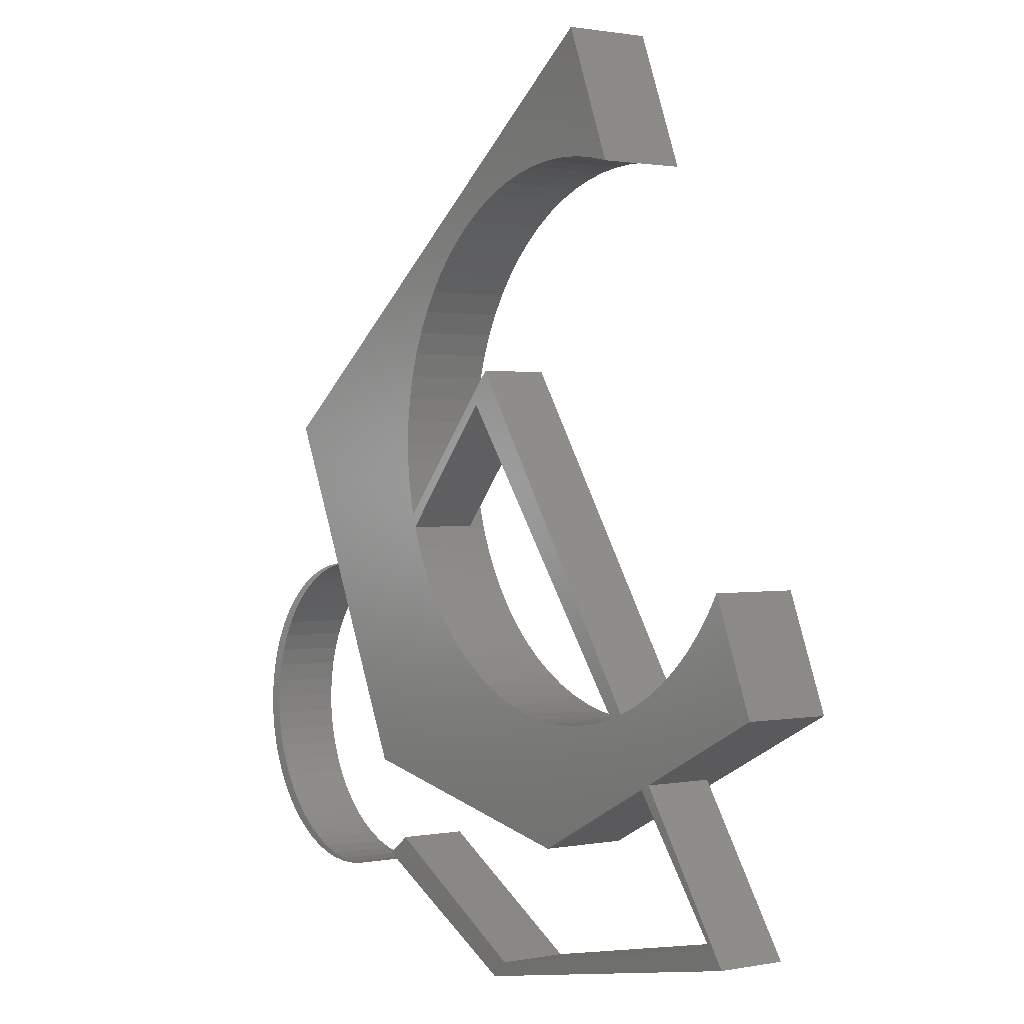
<metadata>
{"format":"stl","ext":"stl","renderer":"f3d","projection":"perspective","resolution":1024,"background":"white","views":[{"elev":1.2,"azim":-124.7,"up":"+Y"}]}
</metadata>
<code>
# stl→obj: 403 verts, 806 faces
v -0.3495 0.348 -0.01587
v 0.06367 0.949 0.09524
v 0.06367 0.949 -0.01587
v -0.3495 0.348 0.09524
v 0.06367 0.949 -0.03175
v -0.3495 0.348 -0.03175
v -0.5819 0.5314 -0.01587
v -0.6047 0.5677 -0.01587
v -0.6047 0.5677 0.127
v -0.5814 0.5306 0.127
v -0.5561 0.4971 -0.01587
v -0.5549 0.4957 0.127
v -0.5274 0.4652 -0.01587
v -0.5255 0.4632 0.127
v -0.4961 0.4358 -0.01587
v -0.4933 0.4334 0.127
v -0.4624 0.4092 -0.01587
v -0.4587 0.4066 0.127
v -0.4266 0.3856 -0.01587
v -0.4219 0.3828 0.127
v -0.3831 0.3624 0.127
v -0.3427 0.3455 0.127
v -0.3889 0.3652 -0.01587
v -0.3403 0.3446 0.09524
v -0.331 0.3413 0.09524
v -0.3216 0.3382 0.09524
v -0.3009 0.3321 0.127
v -0.2799 0.3268 -0.01587
v -0.2582 0.3224 0.127
v -0.3216 0.3382 -0.01587
v -0.2373 0.3191 -0.01587
v -0.2147 0.3165 0.127
v -0.1943 0.3151 -0.01587
v -0.171 0.3145 0.127
v -0.151 0.3148 -0.01587
v -0.1272 0.3162 0.127
v -0.1079 0.3182 -0.01587
v -0.08369 0.3218 0.127
v -0.06526 0.3253 -0.01587
v -0.04087 0.3312 0.127
v -0.02338 0.3361 -0.01587
v 0.0009658 0.3442 0.127
v 0.01741 0.3505 -0.01587
v 0.0415 0.3609 0.127
v 0.05681 0.3683 -0.01587
v 0.08043 0.381 0.127
v 0.09453 0.3894 -0.01587
v 0.1174 0.4045 0.127
v 0.1303 0.4137 -0.01587
v 0.1523 0.4311 0.127
v 0.1638 0.441 -0.01587
v 0.1846 0.4606 0.127
v 0.1949 0.4711 -0.01587
v 0.2143 0.4929 0.127
v 0.2232 0.5038 -0.01587
v 0.241 0.5276 0.127
v 0.2486 0.5388 -0.01587
v 0.2646 0.5646 0.127
v 0.271 0.5758 -0.01587
v 0.2849 0.6034 0.127
v 0.29 0.6146 -0.01587
v 0.3017 0.6439 0.127
v 0.3056 0.6549 0.09524
v 0.3082 0.6629 0.09524
v 0.3149 0.6857 0.127
v 0.3107 0.6708 0.09524
v 0.3131 0.6789 0.09524
v 0.3056 0.6549 -0.01587
v 0.3244 0.7285 0.127
v 0.3214 0.7125 -0.01587
v 0.3131 0.6789 -0.01587
v 0.3273 0.7466 -0.01587
v 0.3302 0.7719 0.127
v 0.3309 0.7811 -0.01587
v 0.3321 0.8157 0.127
v 0.3321 0.8157 -0.01587
v 0.09471 0.8869 0.09524
v -0.6047 0.5677 -0.03175
v -0.5819 0.5314 -0.03175
v -0.5561 0.4971 -0.03175
v -0.5274 0.4652 -0.03175
v -0.4961 0.4358 -0.03175
v -0.4624 0.4092 -0.03175
v -0.4266 0.3856 -0.03175
v -0.3889 0.3652 -0.03175
v 0.09471 0.8869 -0.03175
v -0.3403 0.3446 -0.03175
v -0.331 0.3413 -0.03175
v -0.3216 0.3382 -0.03175
v 0.3082 0.6629 -0.03175
v 0.3056 0.6549 -0.03175
v 0.3107 0.6708 -0.03175
v 0.3131 0.6789 -0.03175
v 0.09471 0.8869 -0.01587
v -0.2799 0.3268 -0.03175
v -0.2373 0.3191 -0.03175
v -0.1943 0.3151 -0.03175
v -0.151 0.3148 -0.03175
v -0.1079 0.3182 -0.03175
v -0.06526 0.3253 -0.03175
v -0.02338 0.3361 -0.03175
v 0.01741 0.3505 -0.03175
v 0.05681 0.3683 -0.03175
v 0.09453 0.3894 -0.03175
v 0.1303 0.4137 -0.03175
v 0.1638 0.441 -0.03175
v 0.1949 0.4711 -0.03175
v 0.2232 0.5038 -0.03175
v 0.2486 0.5388 -0.03175
v 0.271 0.5758 -0.03175
v 0.29 0.6146 -0.03175
v 0.3214 0.7125 -0.03175
v 0.3273 0.7466 -0.03175
v 0.3309 0.7811 -0.03175
v 0.3321 0.8157 -0.03175
v 0.3302 0.8596 -0.01587
v 0.3302 0.8596 0.127
v 0.3244 0.9032 -0.01587
v 0.3244 0.9032 0.127
v 0.3148 0.9461 -0.01587
v 0.3148 0.9461 0.127
v 0.3015 0.988 -0.01587
v 0.3015 0.988 0.127
v 0.2846 1.029 -0.01587
v 0.2846 1.029 0.127
v 0.2642 1.068 -0.01587
v 0.2642 1.068 0.127
v 0.2405 1.105 -0.01587
v 0.2405 1.105 0.127
v 0.2136 1.139 -0.01587
v 0.2136 1.139 0.127
v 0.1837 1.172 -0.01587
v 0.1837 1.172 0.127
v 0.1512 1.201 -0.01587
v 0.1512 1.201 0.127
v 0.1162 1.228 -0.01587
v 0.1162 1.228 0.127
v 0.07894 1.251 -0.01587
v 0.07894 1.251 0.127
v 0.03981 1.271 -0.01587
v 0.03981 1.271 0.127
v -0.0009214 1.288 -0.01587
v -0.0009214 1.288 0.127
v -0.04295 1.301 -0.01587
v -0.04295 1.301 0.127
v -0.08595 1.31 -0.01587
v -0.08595 1.31 0.127
v -0.1296 1.315 0.127
v -0.1296 1.315 -0.01587
v -0.1735 1.317 -0.01587
v -0.1735 1.317 0.127
v -0.2174 1.315 0.127
v -0.2174 1.315 -0.01587
v -0.261 1.308 -0.01587
v -0.261 1.308 0.127
v -0.3038 1.298 -0.01587
v -0.3038 1.298 0.127
v -0.6877 0.3663 0.127
v -0.1346 0.08977 0.127
v 0.4185 0.1935 0.127
v -0.2037 1.542 0.127
v 0.7296 0.8503 0.127
v -0.6877 0.3663 -0.01587
v -0.6877 0.3663 -0.03175
v -0.4267 0.2358 -0.03175
v 0.4123 0.549 -0.03175
v 0.4051 0.5455 -0.03175
v 0.4196 0.5524 -0.03175
v 0.4269 0.5555 -0.03175
v -0.4068 0.2259 -0.03175
v -0.1346 0.08977 -0.03175
v 0.4185 0.1935 -0.03175
v 0.5816 0.5757 -0.03175
v 0.5872 0.5749 -0.03175
v 0.5928 0.574 -0.03175
v 0.5983 0.573 -0.03175
v -0.2037 1.542 -0.03175
v 0.07894 1.251 -0.03175
v 0.03981 1.271 -0.03175
v -0.0009214 1.288 -0.03175
v -0.04295 1.301 -0.03175
v -0.08595 1.31 -0.03175
v -0.1296 1.315 -0.03175
v -0.1735 1.317 -0.03175
v -0.2174 1.315 -0.03175
v -0.261 1.308 -0.03175
v -0.3038 1.298 -0.03175
v 0.1162 1.228 -0.03175
v 0.7296 0.8503 -0.03175
v 0.599 0.5745 -0.03175
v 0.5932 0.575 -0.03175
v 0.5874 0.5754 -0.03175
v 0.3302 0.8596 -0.03175
v 0.3244 0.9032 -0.03175
v 0.3148 0.9461 -0.03175
v 0.3015 0.988 -0.03175
v 0.2846 1.029 -0.03175
v 0.2642 1.068 -0.03175
v 0.2405 1.105 -0.03175
v 0.2136 1.139 -0.03175
v 0.1837 1.172 -0.03175
v 0.1512 1.201 -0.03175
v -0.2037 1.542 -0.01587
v 0.7296 0.8503 -0.01587
v 0.5983 0.573 0.09524
v 0.4185 0.1935 -0.01587
v 0.5983 0.573 -0.01587
v 0.599 0.5745 0.09524
v 0.599 0.5745 -0.01587
v -0.1346 0.08977 -0.01587
v -0.4267 0.2358 0.09524
v -0.4068 0.2259 0.09524
v -0.4267 0.2358 -0.01587
v -0.4068 0.2259 -0.01587
v -0.5882 -0.01323 -0.03175
v -0.6192 -0.04427 -0.03175
v 0.001587 -0.1374 -0.03175
v 0.03263 -0.1684 -0.03175
v 0.343 0.04885 -0.03175
v 0.3593 0.03555 -0.03175
v 0.3765 0.02342 -0.03175
v 0.3945 0.01251 -0.03175
v 0.543 -0.02596 -0.01587
v 0.5087 -0.02412 -0.01587
v 0.5087 -0.02412 0.09524
v 0.543 -0.02596 0.09524
v 0.5772 -0.02391 0.09524
v 0.5772 -0.02391 -0.01587
v 0.611 -0.018 0.09524
v 0.611 -0.018 -0.01587
v 0.6438 -0.008303 0.09524
v 0.6438 -0.008303 -0.01587
v 0.6754 0.005055 0.09524
v 0.6754 0.005055 -0.01587
v 0.7052 0.0219 0.09524
v 0.7052 0.0219 -0.01587
v 0.733 0.04202 0.09524
v 0.733 0.04202 -0.01587
v 0.7583 0.06516 0.09524
v 0.7583 0.06516 -0.01587
v 0.7808 0.09101 0.09524
v 0.7808 0.09101 -0.01587
v 0.8002 0.1192 0.09524
v 0.8002 0.1192 -0.01587
v 0.8164 0.1495 0.09524
v 0.8164 0.1495 -0.01587
v 0.8289 0.1814 0.09524
v 0.8289 0.1814 -0.01587
v 0.8378 0.2145 0.09524
v 0.8378 0.2145 -0.01587
v 0.8429 0.2484 0.09524
v 0.8429 0.2484 -0.01587
v 0.8441 0.2826 0.09524
v 0.8441 0.2826 -0.01587
v 0.8415 0.3168 0.09524
v 0.8415 0.3168 -0.01587
v 0.8349 0.3505 0.09524
v 0.8349 0.3505 -0.01587
v 0.8246 0.3832 0.09524
v 0.8246 0.3832 -0.01587
v 0.8107 0.4145 0.09524
v 0.8107 0.4145 -0.01587
v 0.7933 0.444 0.09524
v 0.7933 0.444 -0.01587
v 0.7727 0.4714 0.09524
v 0.7727 0.4714 -0.01587
v 0.7491 0.4963 0.09524
v 0.7491 0.4963 -0.01587
v 0.7228 0.5183 0.09524
v 0.7228 0.5183 -0.01587
v 0.6942 0.5372 0.09524
v 0.6942 0.5372 -0.01587
v 0.6637 0.5528 0.09524
v 0.6637 0.5528 -0.01587
v 0.6316 0.5648 0.09524
v 0.6316 0.5648 -0.01587
v 0.5422 -0.02894 0.09524
v 0.5761 -0.03001 0.09524
v 0.6098 -0.02729 0.09524
v 0.643 -0.02083 0.09524
v 0.6753 -0.0107 0.09524
v 0.7063 0.002959 0.09524
v 0.7355 0.01999 0.09524
v 0.7627 0.04017 0.09524
v 0.7874 0.06326 0.09524
v 0.8094 0.08896 0.09524
v 0.8285 0.117 0.09524
v 0.8442 0.1469 0.09524
v 0.8566 0.1784 0.09524
v 0.8653 0.2111 0.09524
v 0.8704 0.2446 0.09524
v 0.8716 0.2784 0.09524
v 0.8691 0.3121 0.09524
v 0.6324 0.5692 0.09524
v 0.8629 0.3454 0.09524
v 0.6651 0.5603 0.09524
v 0.853 0.3778 0.09524
v 0.6965 0.5477 0.09524
v 0.8395 0.4088 0.09524
v 0.7263 0.5317 0.09524
v 0.8227 0.4382 0.09524
v 0.7542 0.5125 0.09524
v 0.8027 0.4655 0.09524
v 0.7798 0.4904 0.09524
v 0.5422 -0.02894 -0.01587
v 0.5761 -0.03001 -0.01587
v 0.6098 -0.02729 -0.01587
v 0.643 -0.02083 -0.01587
v 0.6753 -0.0107 -0.01587
v 0.7063 0.002959 -0.01587
v 0.7355 0.01999 -0.01587
v 0.7627 0.04017 -0.01587
v 0.7874 0.06326 -0.01587
v 0.8094 0.08896 -0.01587
v 0.8285 0.117 -0.01587
v 0.8442 0.1469 -0.01587
v 0.8566 0.1784 -0.01587
v 0.8653 0.2111 -0.01587
v 0.8704 0.2446 -0.01587
v 0.8716 0.2784 -0.01587
v 0.8691 0.3121 -0.01587
v 0.8629 0.3454 -0.01587
v 0.853 0.3778 -0.01587
v 0.8395 0.4088 -0.01587
v 0.8227 0.4382 -0.01587
v 0.8027 0.4655 -0.01587
v 0.7798 0.4904 -0.01587
v 0.7542 0.5125 -0.01587
v 0.7263 0.5317 -0.01587
v 0.6965 0.5477 -0.01587
v 0.6651 0.5603 -0.01587
v 0.6324 0.5692 -0.01587
v -0.6192 -0.04427 -0.01587
v -0.6192 -0.04427 0.09524
v -0.5882 -0.01323 0.09524
v 0.001587 -0.1374 0.09524
v 0.03263 -0.1684 0.09524
v 0.343 0.04885 0.09524
v 0.3593 0.03555 0.09524
v 0.3765 0.02342 0.09524
v 0.3945 0.01251 0.09524
v -0.5882 -0.01323 -0.01587
v 0.001587 -0.1374 -0.01587
v 0.343 0.04885 -0.01587
v 0.3593 0.03555 -0.01587
v 0.3765 0.02342 -0.01587
v 0.3945 0.01251 -0.01587
v 0.03263 -0.1684 -0.01587
v 0.5087 -0.02412 -0.03175
v 0.5422 -0.02894 -0.03175
v 0.5761 -0.03001 -0.03175
v 0.6098 -0.02729 -0.03175
v 0.643 -0.02083 -0.03175
v 0.6753 -0.0107 -0.03175
v 0.7063 0.002959 -0.03175
v 0.7355 0.01999 -0.03175
v 0.7627 0.04017 -0.03175
v 0.7874 0.06326 -0.03175
v 0.8094 0.08896 -0.03175
v 0.8285 0.117 -0.03175
v 0.8442 0.1469 -0.03175
v 0.8566 0.1784 -0.03175
v 0.8653 0.2111 -0.03175
v 0.8704 0.2446 -0.03175
v 0.8716 0.2784 -0.03175
v 0.8691 0.3121 -0.03175
v 0.8629 0.3454 -0.03175
v 0.853 0.3778 -0.03175
v 0.8395 0.4088 -0.03175
v 0.8227 0.4382 -0.03175
v 0.8027 0.4655 -0.03175
v 0.7798 0.4904 -0.03175
v 0.7542 0.5125 -0.03175
v 0.7263 0.5317 -0.03175
v 0.6965 0.5477 -0.03175
v 0.6651 0.5603 -0.03175
v 0.6324 0.5692 -0.03175
v 0.543 -0.02596 -0.03175
v 0.5772 -0.02391 -0.03175
v 0.611 -0.018 -0.03175
v 0.6438 -0.008303 -0.03175
v 0.6754 0.005055 -0.03175
v 0.7052 0.0219 -0.03175
v 0.733 0.04202 -0.03175
v 0.7583 0.06516 -0.03175
v 0.7808 0.09101 -0.03175
v 0.8002 0.1192 -0.03175
v 0.8164 0.1495 -0.03175
v 0.8289 0.1814 -0.03175
v 0.8378 0.2145 -0.03175
v 0.8429 0.2484 -0.03175
v 0.8441 0.2826 -0.03175
v 0.8415 0.3168 -0.03175
v 0.6316 0.5648 -0.03175
v 0.8349 0.3505 -0.03175
v 0.6637 0.5528 -0.03175
v 0.8246 0.3832 -0.03175
v 0.6942 0.5372 -0.03175
v 0.8107 0.4145 -0.03175
v 0.7228 0.5183 -0.03175
v 0.7933 0.444 -0.03175
v 0.7491 0.4963 -0.03175
v 0.7727 0.4714 -0.03175
f 1 2 3
f 1 4 2
f 1 3 5
f 1 5 6
f 7 8 9
f 7 9 10
f 11 10 12
f 11 7 10
f 13 12 14
f 13 11 12
f 15 14 16
f 15 13 14
f 17 16 18
f 17 15 16
f 19 18 20
f 19 17 18
f 4 21 22
f 23 19 20
f 23 21 4
f 23 20 21
f 24 4 22
f 25 24 22
f 26 25 22
f 27 26 22
f 1 23 4
f 28 26 27
f 28 27 29
f 28 30 26
f 31 29 32
f 31 28 29
f 33 32 34
f 33 31 32
f 35 34 36
f 35 33 34
f 37 36 38
f 37 35 36
f 39 38 40
f 39 37 38
f 41 40 42
f 41 39 40
f 43 42 44
f 43 41 42
f 45 44 46
f 45 43 44
f 47 46 48
f 47 45 46
f 49 48 50
f 49 47 48
f 51 50 52
f 51 49 50
f 53 52 54
f 53 51 52
f 55 54 56
f 55 53 54
f 57 56 58
f 57 55 56
f 59 58 60
f 59 57 58
f 61 60 62
f 61 59 60
f 61 62 63
f 64 63 62
f 65 66 64
f 65 64 62
f 67 66 65
f 68 61 63
f 69 67 65
f 70 71 67
f 70 67 69
f 72 69 73
f 72 70 69
f 74 72 73
f 74 73 75
f 76 74 75
f 77 25 26
f 77 24 25
f 77 4 24
f 77 64 66
f 77 63 64
f 67 77 66
f 2 4 77
f 2 77 67
f 3 67 71
f 3 2 67
f 7 78 8
f 7 79 78
f 11 80 79
f 11 79 7
f 13 81 80
f 13 80 11
f 15 82 81
f 15 81 13
f 17 83 82
f 17 82 15
f 19 84 83
f 19 83 17
f 23 85 84
f 23 84 19
f 1 6 85
f 1 85 23
f 86 87 6
f 86 88 87
f 86 89 88
f 86 90 91
f 86 92 90
f 93 92 86
f 5 86 6
f 5 93 86
f 5 71 93
f 3 71 5
f 30 94 77
f 30 77 26
f 28 89 30
f 28 95 89
f 31 96 95
f 31 95 28
f 33 97 96
f 33 96 31
f 35 98 97
f 35 97 33
f 37 99 98
f 37 98 35
f 39 100 99
f 39 99 37
f 41 101 100
f 41 100 39
f 43 102 101
f 43 101 41
f 45 103 102
f 45 102 43
f 47 104 103
f 47 103 45
f 49 105 104
f 49 104 47
f 51 106 105
f 51 105 49
f 53 107 106
f 53 106 51
f 55 108 107
f 55 107 53
f 57 108 55
f 57 109 108
f 59 109 57
f 59 110 109
f 61 110 59
f 61 111 110
f 68 111 61
f 68 91 111
f 94 68 63
f 94 63 77
f 70 93 71
f 70 112 93
f 72 113 112
f 72 112 70
f 74 114 113
f 74 113 72
f 76 115 114
f 76 114 74
f 116 76 75
f 116 75 117
f 118 117 119
f 118 116 117
f 120 119 121
f 120 118 119
f 122 121 123
f 122 120 121
f 124 123 125
f 124 122 123
f 126 125 127
f 126 124 125
f 128 127 129
f 128 126 127
f 130 129 131
f 130 128 129
f 132 131 133
f 132 130 131
f 134 133 135
f 134 132 133
f 136 135 137
f 136 134 135
f 138 137 139
f 138 136 137
f 140 139 141
f 140 138 139
f 142 140 141
f 142 141 143
f 144 142 143
f 144 143 145
f 146 144 145
f 146 145 147
f 146 147 148
f 149 146 148
f 150 149 148
f 150 148 151
f 150 151 152
f 153 150 152
f 154 152 155
f 154 153 152
f 156 155 157
f 156 154 155
f 16 14 158
f 12 158 14
f 18 16 158
f 10 158 12
f 20 18 158
f 9 158 10
f 21 158 159
f 21 20 158
f 22 21 159
f 27 22 159
f 29 27 159
f 32 29 159
f 34 32 159
f 36 34 159
f 38 36 159
f 40 38 159
f 42 40 159
f 44 42 159
f 160 46 44
f 160 48 46
f 160 50 48
f 160 44 159
f 52 50 160
f 54 52 160
f 56 54 160
f 58 56 160
f 60 58 160
f 62 60 160
f 161 141 139
f 161 143 141
f 161 145 143
f 161 147 145
f 161 148 147
f 161 151 148
f 161 152 151
f 161 155 152
f 161 157 155
f 137 161 139
f 162 117 75
f 162 119 117
f 162 121 119
f 162 123 121
f 162 125 123
f 162 127 125
f 162 129 127
f 162 131 129
f 162 133 131
f 162 62 160
f 162 65 62
f 162 69 65
f 162 73 69
f 162 75 73
f 162 161 137
f 162 137 135
f 162 135 133
f 163 9 8
f 163 158 9
f 82 164 81
f 80 81 164
f 83 165 164
f 83 164 82
f 79 80 164
f 84 165 83
f 78 79 164
f 85 165 84
f 6 165 85
f 163 8 78
f 163 78 164
f 166 167 91
f 168 91 90
f 168 166 91
f 169 90 92
f 169 168 90
f 93 169 92
f 86 91 68
f 94 86 68
f 30 86 94
f 30 89 86
f 6 170 165
f 87 170 6
f 88 170 87
f 89 170 88
f 95 170 89
f 96 171 170
f 96 170 95
f 97 171 96
f 98 171 97
f 99 171 98
f 100 171 99
f 101 171 100
f 102 171 101
f 172 102 103
f 172 103 104
f 172 104 105
f 172 105 106
f 172 171 102
f 107 172 106
f 108 172 107
f 167 172 108
f 167 108 109
f 167 109 110
f 167 110 111
f 91 167 111
f 166 172 167
f 168 172 166
f 169 172 168
f 112 169 93
f 113 169 112
f 173 172 169
f 173 169 113
f 173 113 114
f 174 172 173
f 175 172 174
f 176 172 175
f 177 178 179
f 177 179 180
f 177 180 181
f 177 181 182
f 177 182 183
f 177 183 184
f 177 184 185
f 177 185 186
f 177 186 187
f 188 178 177
f 189 190 191
f 189 191 192
f 189 192 173
f 189 115 193
f 189 193 194
f 189 194 195
f 189 195 196
f 189 196 197
f 189 173 114
f 189 197 198
f 189 198 199
f 189 199 200
f 189 200 201
f 189 114 115
f 189 188 177
f 189 202 188
f 189 201 202
f 116 115 76
f 116 193 115
f 118 194 193
f 118 193 116
f 120 195 194
f 120 194 118
f 122 196 195
f 122 195 120
f 124 197 196
f 124 196 122
f 126 198 197
f 126 197 124
f 128 199 198
f 128 198 126
f 130 200 199
f 130 199 128
f 132 201 200
f 132 200 130
f 134 202 201
f 134 201 132
f 136 188 202
f 136 202 134
f 138 178 188
f 138 188 136
f 140 179 178
f 140 178 138
f 142 179 140
f 142 180 179
f 144 180 142
f 144 181 180
f 146 181 144
f 146 182 181
f 149 182 146
f 149 183 182
f 150 183 149
f 150 184 183
f 153 185 184
f 153 184 150
f 154 186 185
f 154 185 153
f 156 187 186
f 156 186 154
f 156 161 203
f 156 157 161
f 203 162 204
f 203 161 162
f 205 160 206
f 207 205 206
f 162 205 208
f 162 160 205
f 204 208 209
f 204 162 208
f 206 159 210
f 206 160 159
f 211 158 163
f 212 158 211
f 213 211 163
f 159 158 212
f 210 212 214
f 210 159 212
f 213 163 164
f 213 164 165
f 165 215 216
f 170 215 165
f 217 218 216
f 217 216 215
f 219 218 217
f 220 218 219
f 221 218 220
f 222 218 221
f 156 203 177
f 156 177 187
f 203 204 189
f 203 189 177
f 204 209 190
f 204 190 189
f 192 174 173
f 175 174 192
f 191 175 192
f 176 175 191
f 190 176 191
f 207 206 172
f 207 172 176
f 206 210 171
f 206 171 172
f 210 214 170
f 210 170 171
f 223 224 225
f 223 225 226
f 223 226 227
f 228 227 229
f 228 223 227
f 230 229 231
f 230 228 229
f 232 231 233
f 232 230 231
f 234 233 235
f 234 232 233
f 236 235 237
f 236 234 235
f 238 237 239
f 238 236 237
f 240 239 241
f 240 238 239
f 242 241 243
f 242 240 241
f 244 242 243
f 244 243 245
f 246 244 245
f 246 245 247
f 248 246 247
f 248 247 249
f 250 248 249
f 250 249 251
f 252 250 251
f 252 251 253
f 254 252 253
f 254 253 255
f 256 254 255
f 256 255 257
f 258 256 257
f 258 257 259
f 260 258 259
f 260 259 261
f 262 260 261
f 262 261 263
f 264 262 263
f 264 263 265
f 266 264 265
f 266 265 267
f 268 266 267
f 268 267 269
f 270 268 269
f 270 269 271
f 272 271 273
f 272 270 271
f 274 273 275
f 274 272 273
f 276 275 205
f 276 274 275
f 207 276 205
f 226 225 277
f 278 226 277
f 227 226 278
f 279 227 278
f 229 227 279
f 280 229 279
f 231 229 280
f 281 231 280
f 233 231 281
f 282 233 281
f 235 233 282
f 283 235 282
f 237 235 283
f 284 237 283
f 239 237 284
f 285 239 284
f 241 239 285
f 286 241 285
f 243 241 286
f 287 243 286
f 245 243 287
f 288 245 287
f 247 245 288
f 289 247 288
f 249 247 289
f 290 249 289
f 251 249 290
f 291 251 290
f 292 253 251
f 292 251 291
f 293 255 253
f 293 253 292
f 275 208 205
f 294 208 275
f 295 257 255
f 295 255 293
f 296 275 273
f 296 294 275
f 297 259 257
f 297 257 295
f 298 273 271
f 298 296 273
f 299 261 259
f 299 259 297
f 300 271 269
f 300 298 271
f 301 263 261
f 301 261 299
f 302 269 267
f 302 300 269
f 303 265 263
f 303 263 301
f 304 267 265
f 304 302 267
f 304 265 303
f 305 225 224
f 305 277 225
f 306 278 277
f 306 277 305
f 307 279 278
f 307 278 306
f 308 280 279
f 308 279 307
f 309 281 280
f 309 280 308
f 310 282 281
f 310 281 309
f 311 283 282
f 311 282 310
f 312 284 283
f 312 283 311
f 313 285 284
f 313 284 312
f 314 285 313
f 314 286 285
f 315 286 314
f 315 287 286
f 316 287 315
f 316 288 287
f 317 288 316
f 317 289 288
f 318 289 317
f 318 290 289
f 319 290 318
f 319 291 290
f 320 291 319
f 320 292 291
f 321 292 320
f 321 293 292
f 322 293 321
f 322 295 293
f 323 295 322
f 323 297 295
f 324 297 323
f 324 299 297
f 325 299 324
f 325 301 299
f 326 301 325
f 326 303 301
f 327 303 326
f 327 304 303
f 328 302 304
f 328 304 327
f 329 300 302
f 329 302 328
f 330 298 300
f 330 300 329
f 331 296 298
f 331 298 330
f 332 294 296
f 332 296 331
f 209 208 294
f 209 294 332
f 333 211 213
f 333 334 211
f 211 334 335
f 212 211 335
f 336 334 337
f 336 335 334
f 338 336 337
f 339 338 337
f 340 339 337
f 341 340 337
f 342 214 212
f 342 212 335
f 333 213 165
f 333 165 216
f 342 170 214
f 342 215 170
f 343 215 342
f 343 217 215
f 344 217 343
f 344 219 217
f 345 219 344
f 345 220 219
f 346 221 220
f 346 220 345
f 347 222 221
f 347 221 346
f 347 348 218
f 347 218 222
f 348 333 216
f 348 216 218
f 305 224 349
f 305 349 350
f 306 350 351
f 306 305 350
f 307 351 352
f 307 306 351
f 308 352 353
f 308 307 352
f 309 353 354
f 309 308 353
f 310 354 355
f 310 309 354
f 311 355 356
f 311 310 355
f 312 356 357
f 312 311 356
f 313 357 358
f 313 312 357
f 314 313 358
f 314 358 359
f 315 314 359
f 315 359 360
f 316 315 360
f 316 360 361
f 317 316 361
f 317 361 362
f 318 317 362
f 318 362 363
f 319 318 363
f 319 363 364
f 320 319 364
f 320 364 365
f 321 320 365
f 321 365 366
f 322 321 366
f 322 366 367
f 323 322 367
f 323 367 368
f 324 323 368
f 324 368 369
f 325 324 369
f 325 369 370
f 326 325 370
f 326 370 371
f 327 326 371
f 327 371 372
f 328 372 373
f 328 327 372
f 329 373 374
f 329 328 373
f 330 374 375
f 330 329 374
f 331 375 376
f 331 330 375
f 332 376 377
f 332 331 376
f 209 377 190
f 209 332 377
f 378 350 349
f 351 350 378
f 379 351 378
f 352 351 379
f 380 352 379
f 353 352 380
f 381 353 380
f 354 353 381
f 382 354 381
f 355 354 382
f 383 355 382
f 356 355 383
f 384 356 383
f 357 356 384
f 385 357 384
f 358 357 385
f 386 358 385
f 359 358 386
f 387 359 386
f 360 359 387
f 388 360 387
f 361 360 388
f 389 361 388
f 362 361 389
f 390 362 389
f 363 362 390
f 391 363 390
f 364 363 391
f 365 391 392
f 365 364 391
f 366 392 393
f 366 365 392
f 394 176 190
f 377 394 190
f 367 393 395
f 367 366 393
f 376 396 394
f 376 394 377
f 368 395 397
f 368 367 395
f 375 398 396
f 375 396 376
f 369 397 399
f 369 368 397
f 374 400 398
f 374 398 375
f 370 399 401
f 370 369 399
f 373 402 400
f 373 400 374
f 371 401 403
f 371 370 401
f 372 403 402
f 372 402 373
f 372 371 403
f 223 349 224
f 223 378 349
f 228 379 378
f 228 378 223
f 230 380 379
f 230 379 228
f 232 381 380
f 232 380 230
f 234 382 381
f 234 381 232
f 236 383 382
f 236 382 234
f 238 384 383
f 238 383 236
f 240 385 384
f 240 384 238
f 242 386 385
f 242 385 240
f 244 387 386
f 244 386 242
f 246 387 244
f 246 388 387
f 248 388 246
f 248 389 388
f 250 389 248
f 250 390 389
f 252 390 250
f 252 391 390
f 254 391 252
f 254 392 391
f 256 392 254
f 256 393 392
f 258 393 256
f 258 395 393
f 260 395 258
f 260 397 395
f 262 397 260
f 262 399 397
f 264 399 262
f 264 401 399
f 266 401 264
f 266 403 401
f 268 403 266
f 268 402 403
f 270 402 268
f 270 400 402
f 272 398 400
f 272 400 270
f 274 396 398
f 274 398 272
f 276 394 396
f 276 396 274
f 207 176 394
f 207 394 276
f 348 334 333
f 348 337 334
f 343 342 335
f 343 335 336
f 344 343 336
f 344 336 338
f 345 344 338
f 345 338 339
f 346 339 340
f 346 345 339
f 347 340 341
f 347 346 340
f 347 337 348
f 347 341 337

</code>
